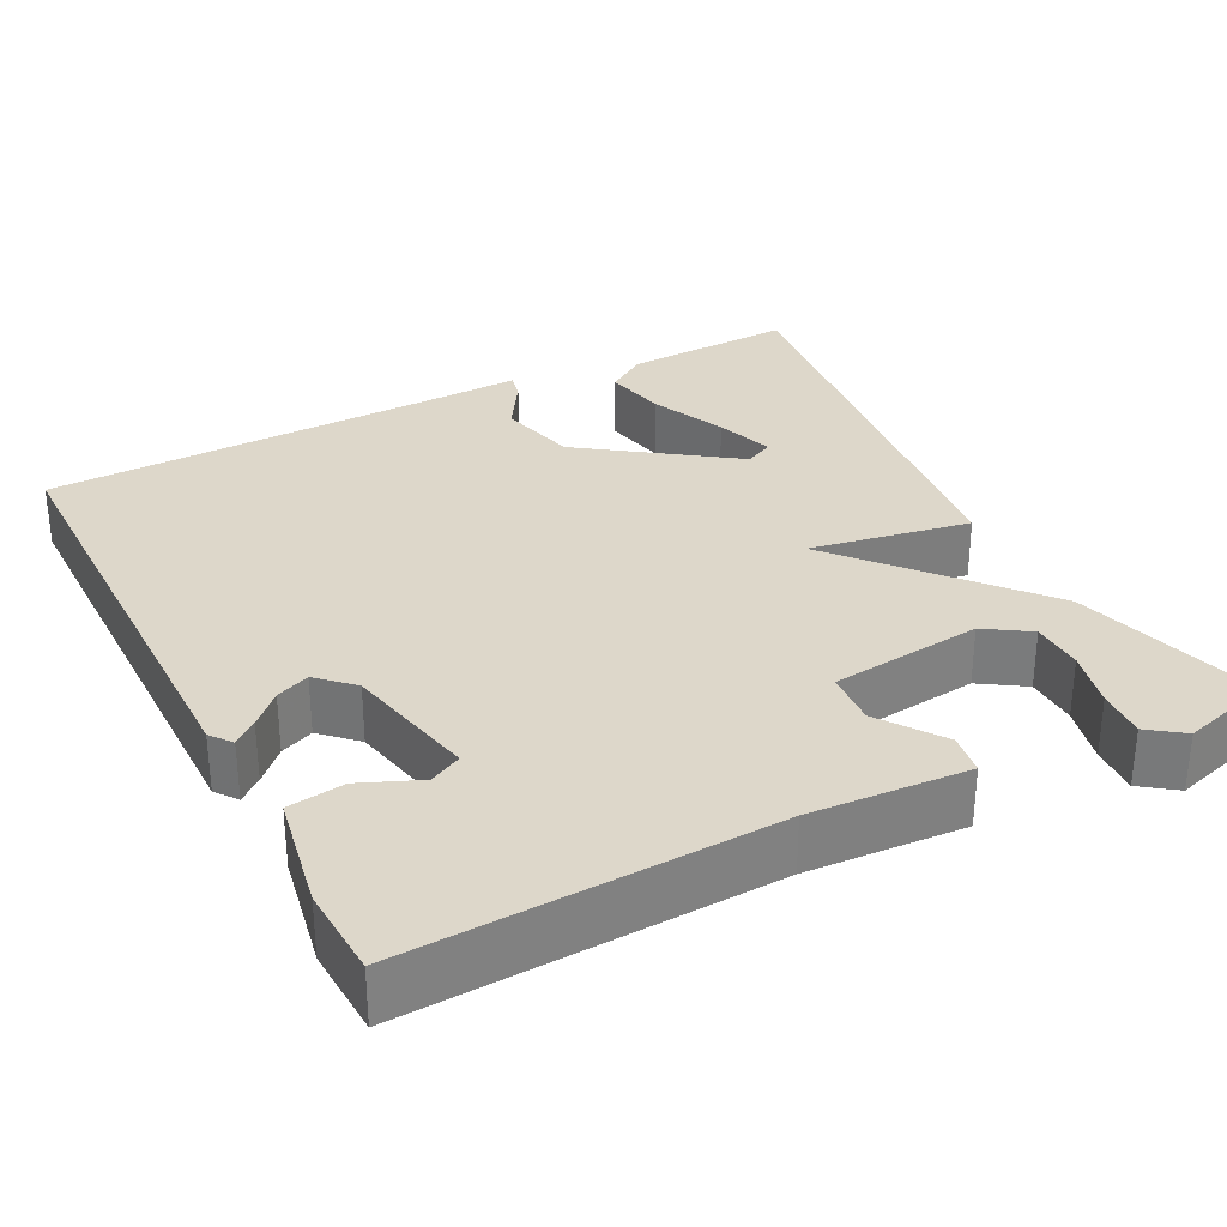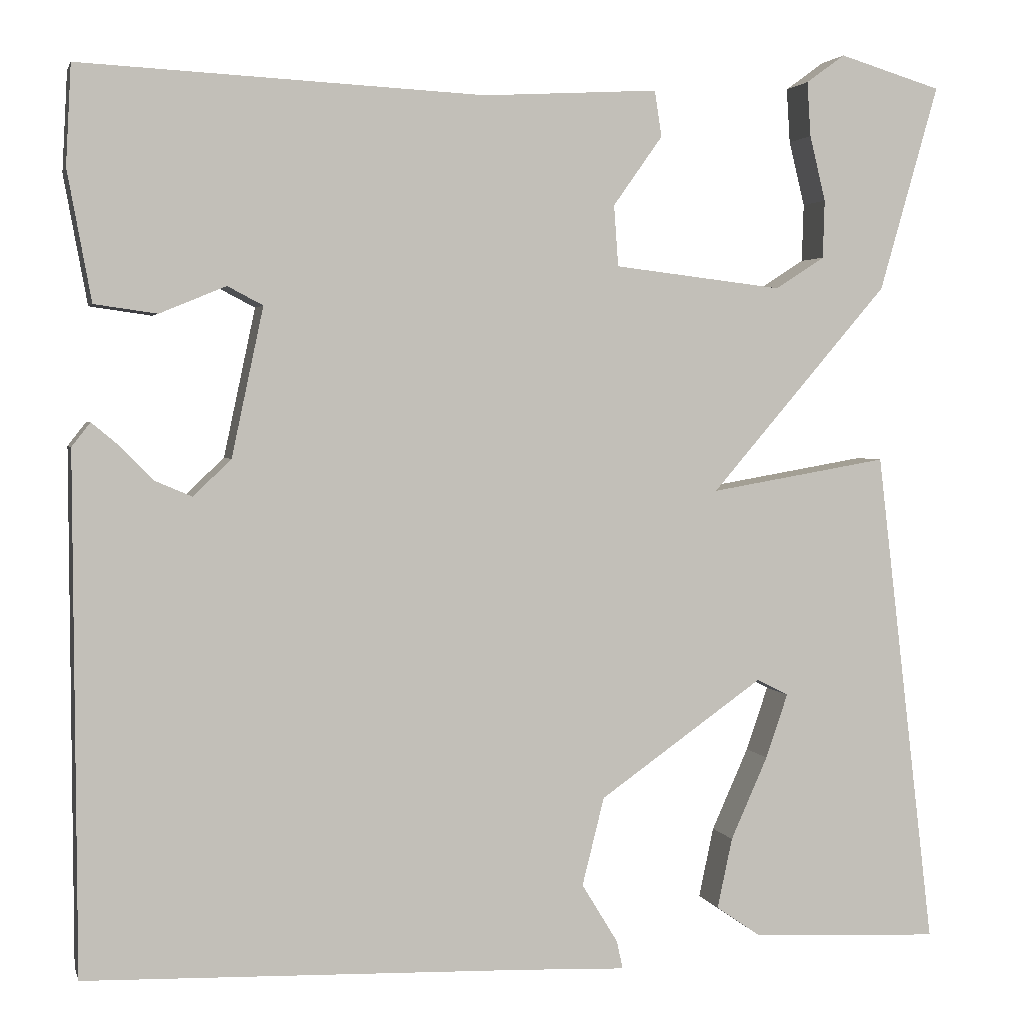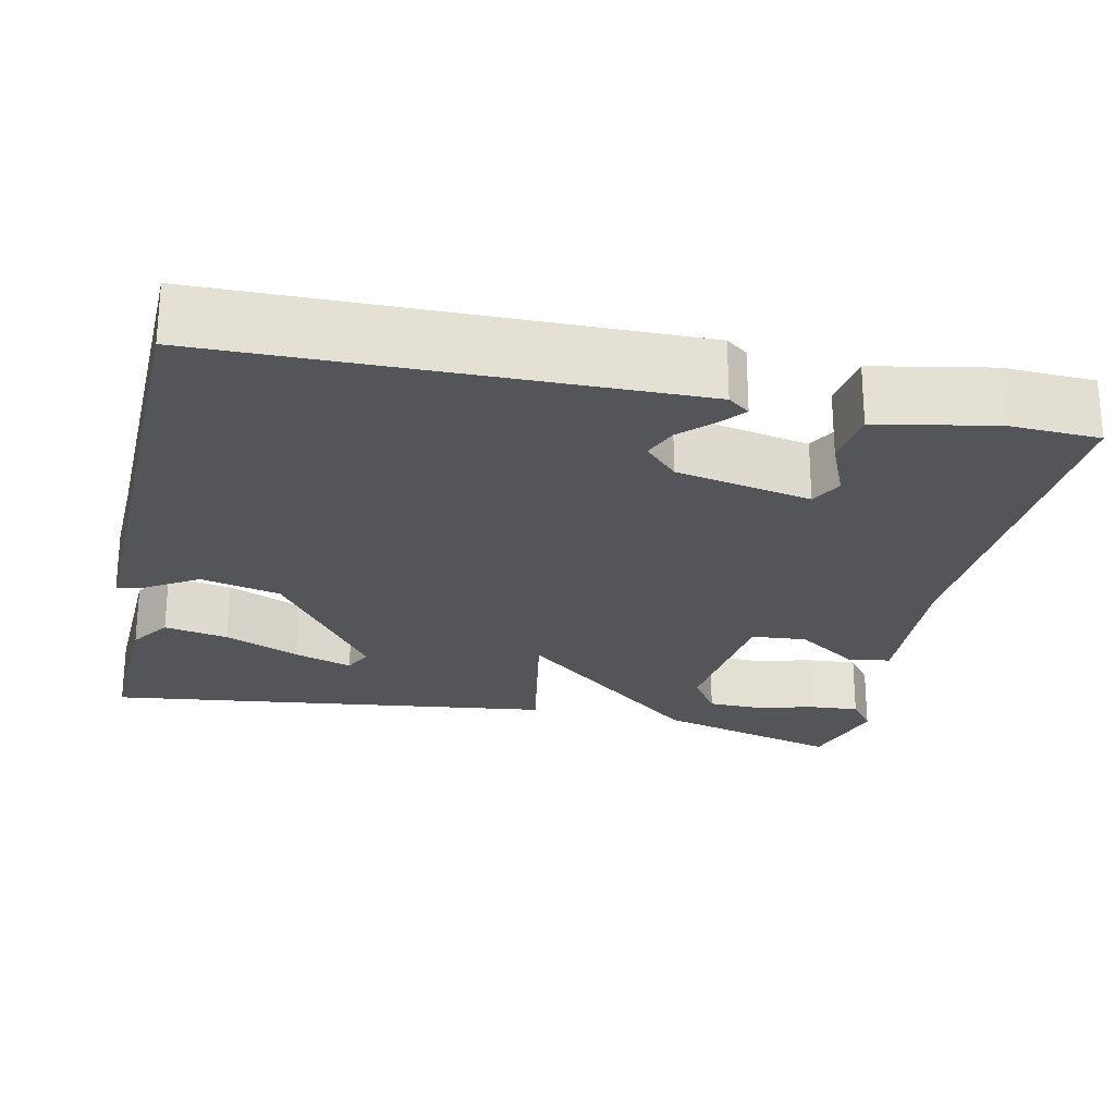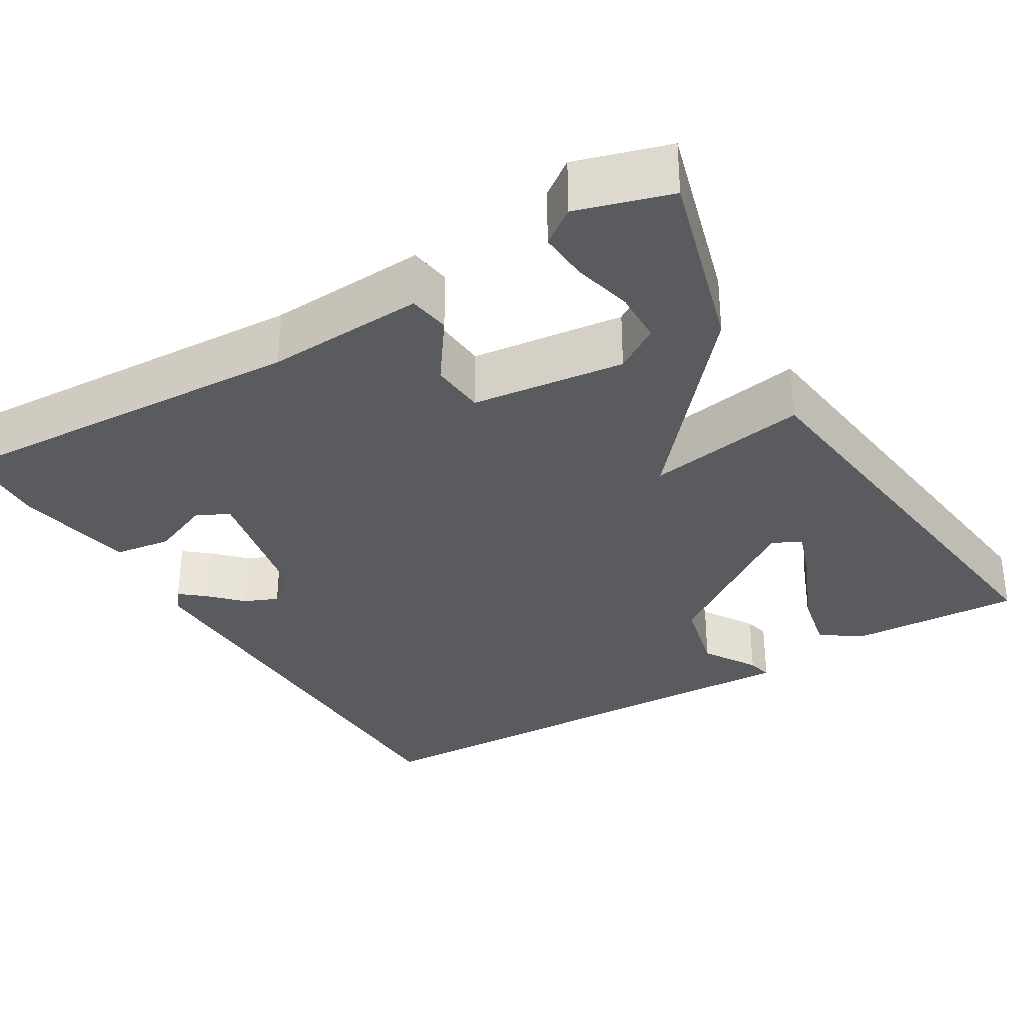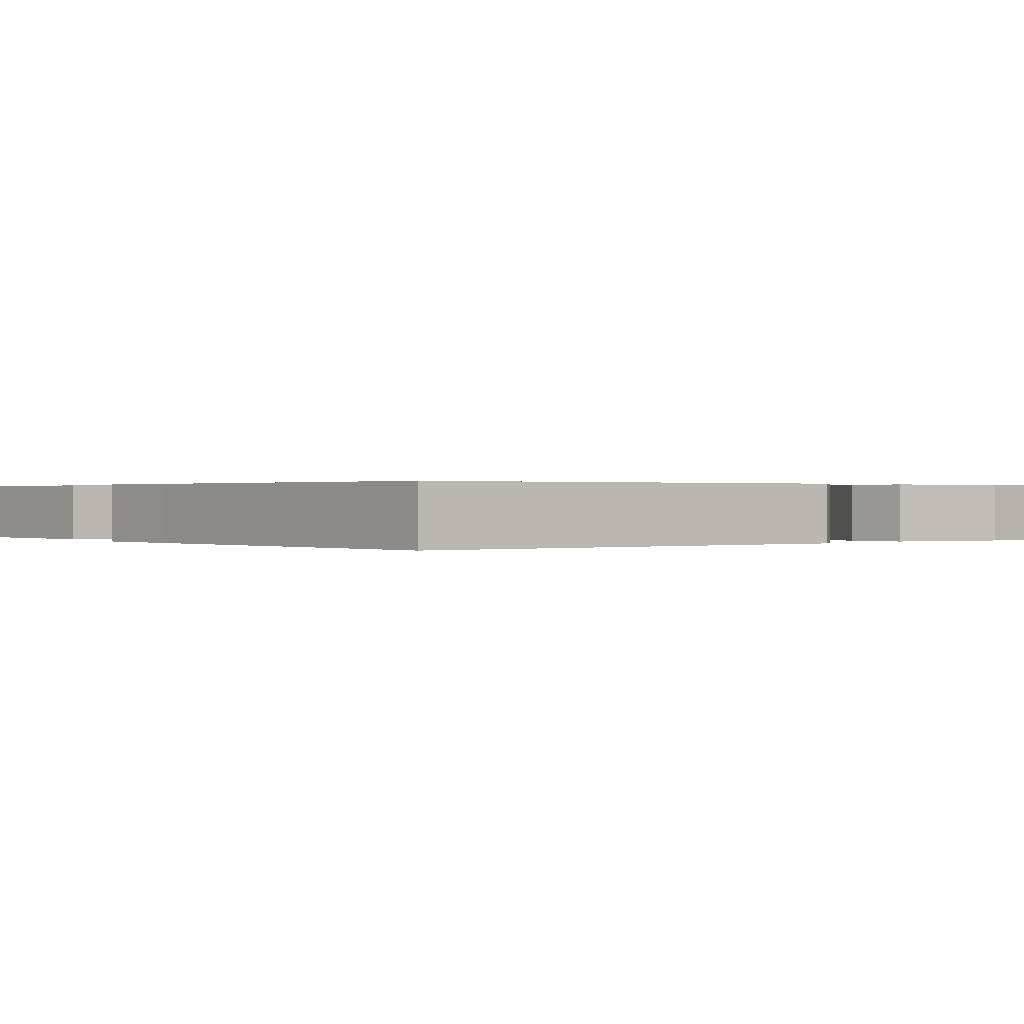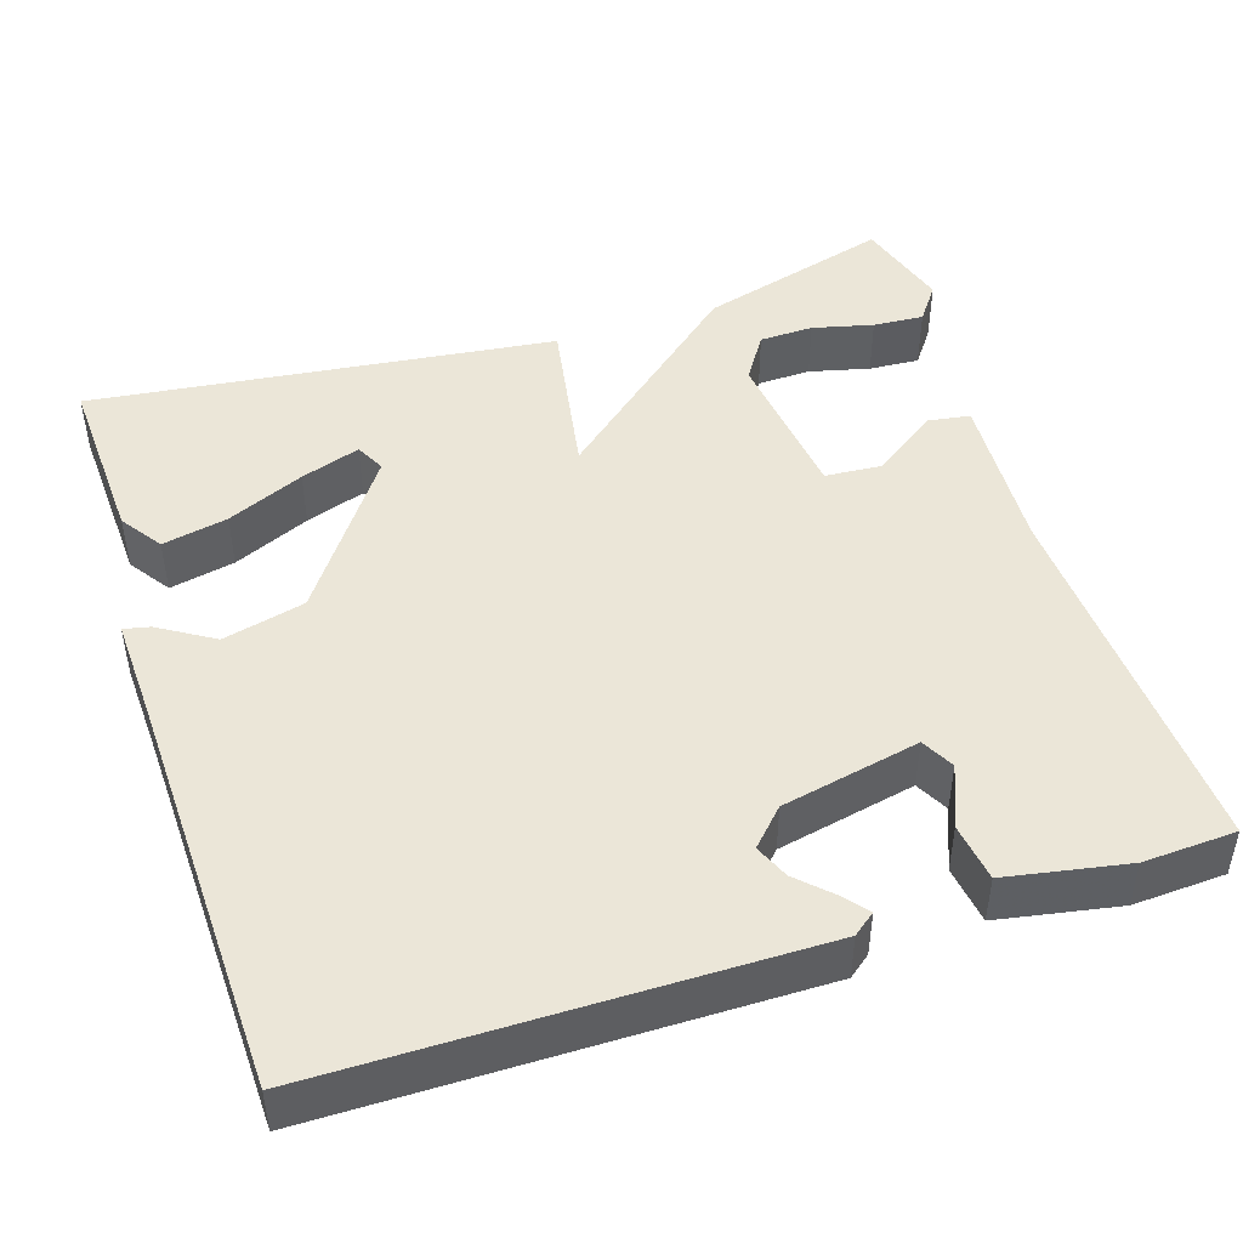
<metadata>
{"format":"obj","ext":"obj","renderer":"f3d","projection":"perspective","resolution":1024,"background":"white","views":[{"elev":30.9,"azim":-27.0,"up":"+Y"},{"elev":2.7,"azim":-13.5,"up":"+Z"},{"elev":-24.3,"azim":-101.7,"up":"+Y"},{"elev":-32.5,"azim":31.0,"up":"+Y"},{"elev":0.3,"azim":-128.0,"up":"+Y"},{"elev":46.6,"azim":-107.8,"up":"+Y"}]}
</metadata>
<code>
v -0.5 0.07 0.5
v -0.042 0.07 0.477
v 0.156 0.07 0.488
v 0.164 0.07 0.436
v 0.108 0.07 0.357
v 0.113 0.07 0.288
v 0.304 0.07 0.265
v 0.36 0.07 0.301
v 0.362 0.07 0.367
v 0.344 0.07 0.441
v 0.34 0.07 0.503
v 0.384 0.07 0.535
v 0.5 0.07 0.5
v 0.433 0.07 0.266
v 0.231 0.07 0.031
v 0.433 0.07 0.066
v 0.5 0.07 -0.5
v 0.286 0.07 -0.49
v 0.235 0.07 -0.455
v 0.252 0.07 -0.375
v 0.294 0.07 -0.281
v 0.319 0.07 -0.208
v 0.283 0.07 -0.19
v 0.097 0.07 -0.321
v 0.072 0.07 -0.421
v 0.113 0.07 -0.488
v 0.12 0.07 -0.52
v -0.002 0.07 -0.515
v -0.5 0.07 -0.5
v -0.503 0.07 0.085
v -0.482 0.07 0.112
v -0.452 0.07 0.087
v -0.414 0.07 0.048
v -0.372 0.07 0.03
v -0.329 0.07 0.071
v -0.293 0.07 0.24
v -0.333 0.07 0.261
v -0.408 0.07 0.23
v -0.479 0.07 0.24
v -0.506 0.07 0.387
v -0.5 0 0.5
v -0.042 0 0.477
v 0.156 0 0.488
v 0.164 0 0.436
v 0.108 0 0.357
v 0.113 0 0.288
v 0.304 0 0.265
v 0.36 0 0.301
v 0.362 0 0.367
v 0.344 0 0.441
v 0.34 0 0.503
v 0.384 0 0.535
v 0.5 0 0.5
v 0.433 0 0.266
v 0.231 0 0.031
v 0.433 0 0.066
v 0.5 0 -0.5
v 0.286 0 -0.49
v 0.235 0 -0.455
v 0.252 0 -0.375
v 0.294 0 -0.281
v 0.319 0 -0.208
v 0.283 0 -0.19
v 0.097 0 -0.321
v 0.072 0 -0.421
v 0.113 0 -0.488
v 0.12 0 -0.52
v -0.002 0 -0.515
v -0.5 0 -0.5
v -0.503 0 0.085
v -0.482 0 0.112
v -0.452 0 0.087
v -0.414 0 0.048
v -0.372 0 0.03
v -0.329 0 0.071
v -0.293 0 0.24
v -0.333 0 0.261
v -0.408 0 0.23
v -0.479 0 0.24
v -0.506 0 0.387
f 40 1 2
f 39 40 2
f 38 39 2
f 37 38 2
f 3 4 5
f 2 3 5
f 37 2 5
f 36 37 5
f 35 36 5 6
f 34 35 6 7
f 31 32 33
f 30 31 33
f 29 30 33
f 28 29 33
f 28 33 34
f 27 28 34
f 26 27 34
f 25 26 34
f 24 25 34
f 23 24 34
f 19 20 21
f 18 19 21
f 17 18 21
f 17 21 22
f 15 16 17 22
f 13 14 15
f 11 12 13
f 10 11 13
f 9 10 13
f 8 9 13
f 8 13 15
f 7 8 15
f 34 7 15
f 23 34 15
f 15 22 23
f 42 41 80
f 42 80 79
f 42 79 78
f 42 78 77
f 45 44 43
f 45 43 42
f 45 42 77
f 45 77 76
f 46 45 76 75
f 47 46 75 74
f 73 72 71
f 73 71 70
f 73 70 69
f 73 69 68
f 74 73 68
f 74 68 67
f 74 67 66
f 74 66 65
f 74 65 64
f 74 64 63
f 61 60 59
f 61 59 58
f 61 58 57
f 62 61 57
f 62 57 56 55
f 55 54 53
f 53 52 51
f 53 51 50
f 53 50 49
f 53 49 48
f 55 53 48
f 55 48 47
f 55 47 74
f 55 74 63
f 63 62 55
f 1 41 42 2
f 2 42 43 3
f 3 43 44 4
f 4 44 45 5
f 5 45 46 6
f 6 46 47 7
f 7 47 48 8
f 8 48 49 9
f 9 49 50 10
f 10 50 51 11
f 11 51 52 12
f 12 52 53 13
f 13 53 54 14
f 14 54 55 15
f 15 55 56 16
f 16 56 57 17
f 17 57 58 18
f 18 58 59 19
f 19 59 60 20
f 20 60 61 21
f 21 61 62 22
f 22 62 63 23
f 23 63 64 24
f 24 64 65 25
f 25 65 66 26
f 26 66 67 27
f 27 67 68 28
f 28 68 69 29
f 29 69 70 30
f 30 70 71 31
f 31 71 72 32
f 32 72 73 33
f 33 73 74 34
f 34 74 75 35
f 35 75 76 36
f 36 76 77 37
f 37 77 78 38
f 38 78 79 39
f 39 79 80 40
f 40 80 41 1

</code>
